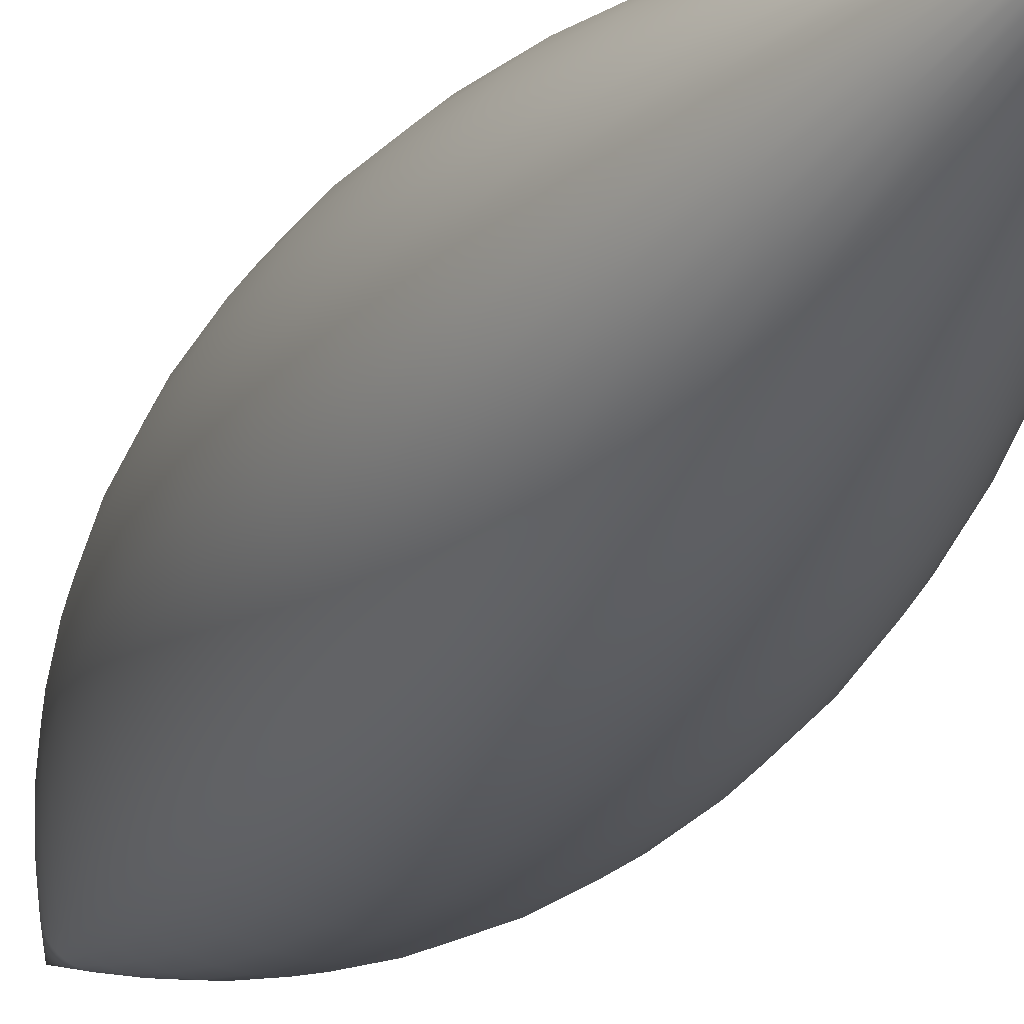
<metadata>
{"format":"obj","ext":"obj","renderer":"f3d","projection":"perspective","resolution":1024,"background":"white","views":[{"elev":-24.6,"azim":156.8,"up":"+Y"}]}
</metadata>
<code>
o Circle.001
v -368.4 -2089 6000
v 0.0005 -2121 6000
v 0.0005 -2494 4500
v -433.1 -2457 4500
v -433.2 -2457 -4500
v -0.0005 -2494 -4500
v -0.0005 -2121 -6000
v -368.4 -2089 -6000
v -289.4 -1641 7500
v 0.00075 -1667 7500
v -481.3 -2730 -3000
v 0 -2772 -3000
v -199.4 -1131 9000
v 0.001 -1148 9000
v -510.9 -2898 -1500
v 0 -2942 -1500
v -101.6 -576.4 1.05e+04
v 0.001 -585.3 1.05e+04
v -520.9 -2954 -0.001481
v 0 -3000 -0.001489
v -101.6 -576.4 -1.05e+04
v -0.00125 -585.3 -1.05e+04
v -0.002 0.004705 -1.2e+04
v 0.00125 -0.003455 1.2e+04
v -510.9 -2898 1500
v 0.00025 -2942 1500
v -199.4 -1131 -9000
v -0.001 -1148 -9000
v -481.3 -2730 3000
v 0.00025 -2772 3000
v -289.4 -1641 -7500
v -0.001 -1667 -7500
v 433.1 -2457 4500
v 481.3 -2730 3000
v 368.4 -2089 -6000
v 289.4 -1641 -7500
v 368.4 -2089 6000
v 433.1 -2457 -4500
v 289.4 -1641 7500
v 481.3 -2730 -3000
v 199.4 -1131 9000
v 510.9 -2898 -1500
v 101.6 -576.4 1.05e+04
v 520.9 -2954 -0.001481
v 101.6 -576.4 -1.05e+04
v 510.9 -2898 1500
v 199.4 -1131 -9000
v 200.2 -550 1.05e+04
v 392.7 -1079 9000
v 1026 -2819 -0.001709
v 1006 -2765 -1500
v 200.2 -550 -1.05e+04
v 1006 -2765 1500
v 392.7 -1079 -9000
v 948 -2604 3000
v 570 -1566 -7500
v 853.1 -2344 4500
v 725.5 -1993 -6000
v 725.5 -1993 6000
v 853.1 -2344 -4500
v 570 -1566 7500
v 948 -2604 -3000
v 1061 -1837 -6000
v 833.4 -1443 -7500
v 1061 -1837 6000
v 1247 -2160 4500
v 1247 -2160 -4500
v 833.4 -1443 7500
v 1386 -2400 -3000
v 574 -994.2 9000
v 1471 -2548 -1500
v 292.6 -506.9 1.05e+04
v 1500 -2598 -0.001673
v 292.6 -506.9 -1.05e+04
v 1471 -2548 1500
v 574 -994.2 -9000
v 1386 -2400 3000
v 1928 -2298 -0.001374
v 1891 -2254 -1500
v 376.2 -448.3 -1.05e+04
v 376.2 -448.3 1.05e+04
v 1891 -2254 1500
v 738 -879.5 -9000
v 1782 -2123 3000
v 1071 -1277 -7500
v 1603 -1911 4500
v 1364 -1625 -6000
v 1364 -1625 6000
v 1603 -1911 -4500
v 1071 -1277 7500
v 1782 -2123 -3000
v 738 -879.5 9000
v 1625 -1364 6000
v 1911 -1603 4500
v 1911 -1603 -4500
v 1625 -1364 -6000
v 1277 -1071 7500
v 2123 -1782 -3000
v 879.5 -738 9000
v 2254 -1891 -1500
v 448.3 -376.2 1.05e+04
v 2298 -1928 -0.001064
v 448.3 -376.2 -1.05e+04
v 2254 -1891 1500
v 879.5 -737.9 -9000
v 2123 -1782 3000
v 1277 -1071 -7500
v 506.9 -292.6 -1.05e+04
v 506.9 -292.6 1.05e+04
v 2548 -1471 1500
v 2598 -1500 -0.000494
v 994.2 -574 -9000
v 2400 -1386 3000
v 1443 -833.4 -7500
v 2160 -1247 4500
v 1837 -1061 -6000
v 1837 -1061 6000
v 2160 -1247 -4500
v 1443 -833.4 7500
v 2400 -1386 -3000
v 994.2 -574 9000
v 2548 -1471 -1500
v 2344 -853.1 -4500
v 1993 -725.5 -6000
v 1566 -570.1 7500
v 1993 -725.5 6000
v 2604 -948 -3000
v 1079 -392.7 9000
v 2765 -1006 -1500
v 550 -200.2 1.05e+04
v 2819 -1026 -0.000667
v 550 -200.2 -1.05e+04
v 2765 -1006 1500
v 1079 -392.7 -9000
v 2604 -948 3000
v 1566 -570 -7500
v 2344 -853.1 4500
v 2898 -510.9 1500
v 2954 -520.9 -0.000335
v 1131 -199.4 -9000
v 576.4 -101.6 -1.05e+04
v 2730 -481.3 3000
v 1641 -289.4 -7500
v 2457 -433.2 4500
v 2089 -368.4 -6000
v 2089 -368.4 6000
v 2457 -433.1 -4500
v 1641 -289.4 7500
v 2730 -481.3 -3000
v 1131 -199.4 9000
v 2898 -510.9 -1500
v 576.4 -101.6 1.05e+04
v 1667 -0.002222 7500
v 2121 -0.001478 6000
v 2772 0.001489 -3000
v 2494 0.001483 -4500
v 1148 -0.002716 9000
v 2942 0.000994 -1500
v 585.3 -0.002961 1.05e+04
v 3000 0.00025 0
v 585.3 0.003711 -1.05e+04
v 2942 6e-06 1500
v 1148 0.003466 -9000
v 2772 -0.000739 3000
v 1667 0.002472 -7500
v 2494 -0.001233 4500
v 2121 0.002228 -6000
v 2730 481.3 3000
v 2898 510.9 1500
v 1641 289.4 -7500
v 1131 199.4 -9000
v 2457 433.1 4500
v 2089 368.4 -6000
v 2089 368.4 6000
v 2457 433.2 -4500
v 1641 289.4 7500
v 2730 481.3 -3000
v 1131 199.4 9000
v 2898 510.9 -1500
v 576.4 101.6 1.05e+04
v 2954 520.9 0.000335
v 576.4 101.6 -1.05e+04
v 1079 392.7 9000
v 1566 570 7500
v 2765 1006 -1500
v 2604 948 -3000
v 550 200.2 1.05e+04
v 2819 1026 0.000417
v 550 200.2 -1.05e+04
v 2765 1006 1500
v 1079 392.7 -9000
v 2604 948 3000
v 1566 570.1 -7500
v 2344 853.1 4500
v 1993 725.5 -6000
v 1993 725.5 6000
v 2344 853.1 -4500
v 1443 833.4 -7500
v 994.2 574 -9000
v 2160 1247 4500
v 2400 1386 3000
v 1837 1061 -6000
v 1837 1061 6000
v 2160 1247 -4500
v 1443 833.4 7500
v 2400 1386 -3000
v 994.2 574 9000
v 2548 1471 -1500
v 506.9 292.6 1.05e+04
v 2598 1500 0.000994
v 506.9 292.6 -1.05e+04
v 2548 1471 1500
v 2254 1891 -1500
v 2123 1782 -3000
v 448.3 376.2 1.05e+04
v 879.5 738 9000
v 2298 1928 0.001064
v 448.3 376.2 -1.05e+04
v 2254 1891 1500
v 879.5 738 -9000
v 2123 1782 3000
v 1277 1071 -7500
v 1911 1603 4500
v 1625 1364 -6000
v 1625 1364 6000
v 1911 1603 -4500
v 1277 1071 7500
v 1603 1911 4500
v 1782 2123 3000
v 1364 1625 -6000
v 1071 1277 -7500
v 1364 1625 6000
v 1603 1911 -4500
v 1071 1277 7500
v 1782 2123 -3000
v 738 879.5 9000
v 1891 2254 -1500
v 376.2 448.3 1.05e+04
v 1928 2298 0.001124
v 376.2 448.3 -1.05e+04
v 1891 2254 1500
v 738 879.5 -9000
v 292.6 506.9 1.05e+04
v 574 994.2 9000
v 1500 2598 0.001673
v 1471 2548 -1500
v 292.6 506.9 -1.05e+04
v 1471 2548 1500
v 574 994.2 -9000
v 1386 2400 3000
v 833.4 1443 -7500
v 1247 2160 4500
v 1061 1837 -6000
v 1061 1837 6000
v 1247 2160 -4500
v 833.4 1443 7500
v 1386 2400 -3000
v 725.5 1993 -6000
v 570 1566 -7500
v 725.5 1993 6000
v 853.1 2344 4500
v 853.1 2344 -4500
v 570 1566 7500
v 948 2604 -3000
v 392.7 1079 9000
v 1006 2765 -1500
v 200.2 550 1.05e+04
v 1026 2819 0.001709
v 200.2 550 -1.05e+04
v 1006 2765 1500
v 392.7 1079 -9000
v 948 2604 3000
v 520.9 2954 0.001731
v 510.9 2898 -1500
v 101.6 576.4 -1.05e+04
v 101.6 576.4 1.05e+04
v 510.9 2898 1500
v 199.4 1131 -9000
v 481.3 2730 3000
v 289.4 1641 -7500
v 433.1 2457 4500
v 368.4 2089 -6000
v 368.4 2089 6000
v 433.1 2457 -4500
v 289.4 1641 7500
v 481.3 2730 -3000
v 199.4 1131 9000
v 0.00025 2121 6000
v 0.00025 2494 4500
v -0.00025 2494 -4500
v -0.001 2121 -6000
v 0.00075 1667 7500
v -0.00025 2772 -3000
v 0.001 1148 9000
v -0.0005 2942 -1500
v 0.00125 585.3 1.05e+04
v 0 3000 0.001739
v -0.001 585.3 -1.05e+04
v 0 2942 1500
v -0.00125 1148 -9000
v 0.00025 2772 3000
v -0.00075 1667 -7500
v -101.6 576.4 1.05e+04
v -510.9 2898 1500
v -520.9 2954 0.001731
v -199.4 1131 -9000
v -101.6 576.4 -1.05e+04
v -481.3 2730 3000
v -289.4 1641 -7500
v -433.1 2457 4500
v -368.4 2089 -6000
v -368.4 2089 6000
v -433.1 2457 -4500
v -289.4 1641 7500
v -481.3 2730 -3000
v -199.4 1131 9000
v -510.9 2898 -1500
v -570 1566 7500
v -725.5 1993 6000
v -948 2604 -3000
v -853.1 2344 -4500
v -392.7 1079 9000
v -1006 2765 -1500
v -200.2 550 1.05e+04
v -1026 2819 0.001709
v -200.2 550 -1.05e+04
v -1006 2765 1500
v -392.7 1079 -9000
v -948 2604 3000
v -570 1566 -7500
v -853.1 2344 4500
v -725.5 1993 -6000
v -574 994.2 -9000
v -292.6 506.9 -1.05e+04
v -1386 2400 3000
v -1471 2548 1500
v -833.4 1443 -7500
v -1247 2160 4500
v -1061 1837 -6000
v -1061 1837 6000
v -1247 2160 -4500
v -833.4 1443 7500
v -1386 2400 -3000
v -574 994.2 9000
v -1471 2548 -1500
v -292.6 506.9 1.05e+04
v -1500 2598 0.001923
v -1782 2123 -3000
v -1603 1911 -4500
v -738 879.5 9000
v -1071 1277 7500
v -1891 2254 -1500
v -376.2 448.3 1.05e+04
v -1928 2298 0.001874
v -376.2 448.3 -1.05e+04
v -1891 2254 1500
v -738 879.5 -9000
v -1782 2123 3000
v -1071 1277 -7500
v -1603 1911 4500
v -1364 1625 -6000
v -1364 1625 6000
v -2123 1782 3000
v -2254 1891 1500
v -1277 1071 -7500
v -879.5 738 -9000
v -1911 1603 4500
v -1625 1364 -6000
v -1625 1364 6000
v -1911 1603 -4500
v -1277 1071 7500
v -2123 1782 -3000
v -879.5 737.9 9000
v -2254 1891 -1500
v -448.3 376.2 1.05e+04
v -2298 1928 0.001314
v -448.3 376.2 -1.05e+04
v -994.2 574 9000
v -1443 833.4 7500
v -2548 1471 -1500
v -2400 1386 -3000
v -506.9 292.6 1.05e+04
v -2598 1500 0.001244
v -506.9 292.6 -1.05e+04
v -2548 1471 1500
v -994.2 574 -9000
v -2400 1386 3000
v -1443 833.4 -7500
v -2160 1247 4500
v -1837 1061 -6000
v -1837 1061 6000
v -2160 1247 -4500
v -1566 570.1 -7500
v -1079 392.7 -9000
v -2344 853.1 4500
v -2604 948 3000
v -1993 725.5 -6000
v -1993 725.5 6000
v -2344 853.1 -4500
v -1566 570 7500
v -2604 948 -3000
v -1079 392.7 9000
v -2765 1006 -1500
v -550 200.2 1.05e+04
v -2819 1026 0.000917
v -550 200.2 -1.05e+04
v -2765 1006 1500
v -2898 510.9 -1500
v -2730 481.3 -3000
v -576.4 101.6 1.05e+04
v -1131 199.4 9000
v -2954 520.9 0.000835
v -576.4 101.6 -1.05e+04
v -2898 510.9 1500
v -1131 199.4 -9000
v -2730 481.3 3000
v -1641 289.4 -7500
v -2457 433.1 4500
v -2089 368.4 -6000
v -2089 368.4 6000
v -2457 433.2 -4500
v -1641 289.4 7500
v -2494 -0.001233 4500
v -2772 -0.001239 3000
v -2121 0.001478 -6000
v -1667 0.002472 -7500
v -2121 -0.002728 6000
v -2494 0.001733 -4500
v -1667 -0.002472 7500
v -2772 0.000739 -3000
v -1148 -0.002716 9000
v -2942 -0.000256 -1500
v -585.3 -0.003211 1.05e+04
v -3000 -0 0.0005
v -585.3 0.003711 -1.05e+04
v -2942 -0.000494 1500
v -1148 0.002966 -9000
v -576.4 -101.6 1.05e+04
v -1131 -199.4 9000
v -2954 -520.9 0.000415
v -2898 -510.9 -1500
v -576.4 -101.6 -1.05e+04
v -2898 -510.9 1500
v -1131 -199.4 -9000
v -2730 -481.3 3000
v -1641 -289.4 -7500
v -2457 -433.2 4500
v -2089 -368.4 -6000
v -2089 -368.4 6000
v -2457 -433.1 -4500
v -1641 -289.4 7500
v -2730 -481.3 -3000
v -1993 -725.5 6000
v -2344 -853.1 4500
v -2344 -853.1 -4500
v -1993 -725.5 -6000
v -1566 -570.1 7500
v -2604 -948 -3000
v -1079 -392.7 9000
v -2765 -1006 -1500
v -550 -200.2 1.05e+04
v -2819 -1026 -0.000167
v -550 -200.2 -1.05e+04
v -2765 -1006 1500
v -1079 -392.7 -9000
v -2604 -948 3000
v -1566 -570 -7500
v -506.9 -292.6 -1.05e+04
v -506.9 -292.6 1.05e+04
v -2548 -1471 1500
v -2598 -1500 -0.000494
v -994.2 -574 -9000
v -2400 -1386 3000
v -1443 -833.4 -7500
v -2160 -1247 4500
v -1837 -1061 -6000
v -1837 -1061 6000
v -2160 -1247 -4500
v -1443 -833.4 7500
v -2400 -1386 -3000
v -994.2 -574 9000
v -2548 -1471 -1500
v -1911 -1603 -4500
v -1625 -1364 -6000
v -1277 -1071 7500
v -1625 -1364 6000
v -2123 -1782 -3000
v -879.5 -738 9000
v -2254 -1891 -1500
v -448.3 -376.2 1.05e+04
v -2298 -1928 -0.000814
v -448.3 -376.2 -1.05e+04
v -2254 -1891 1500
v -879.5 -737.9 -9000
v -2123 -1782 3000
v -1277 -1071 -7500
v -1911 -1603 4500
v -1891 -2254 1500
v -1928 -2298 -0.001124
v -738 -879.5 -9000
v -376.2 -448.3 -1.05e+04
v -1782 -2123 3000
v -1071 -1277 -7500
v -1603 -1911 4500
v -1364 -1625 -6000
v -1364 -1625 6000
v -1603 -1911 -4500
v -1071 -1277 7500
v -1782 -2123 -3000
v -738 -879.5 9000
v -1891 -2254 -1500
v -376.2 -448.3 1.05e+04
v -833.4 -1443 7500
v -1061 -1837 6000
v -1386 -2400 -3000
v -1247 -2160 -4500
v -574 -994.2 9000
v -1471 -2548 -1500
v -292.6 -506.9 1.05e+04
v -1500 -2598 -0.001423
v -292.6 -506.9 -1.05e+04
v -1471 -2548 1500
v -574 -994.2 -9000
v -1386 -2400 3000
v -833.4 -1443 -7500
v -1247 -2160 4500
v -1061 -1837 -6000
v -392.7 -1079 -9000
v -200.2 -550 -1.05e+04
v -948 -2604 3000
v -1006 -2765 1500
v -570 -1566 -7500
v -853.1 -2344 4500
v -725.5 -1993 -6000
v -725.5 -1993 6000
v -853.1 -2344 -4500
v -570 -1566 7500
v -948 -2604 -3000
v -392.7 -1079 9000
v -1006 -2765 -1500
v -200.2 -550 1.05e+04
v -1026 -2819 -0.001459
f 1 2 3 4
f 5 6 7 8
f 9 10 2 1
f 11 12 6 5
f 13 14 10 9
f 15 16 12 11
f 17 18 14 13
f 19 20 16 15
f 21 22 23
f 24 18 17
f 25 26 20 19
f 27 28 22 21
f 29 30 26 25
f 31 32 28 27
f 4 3 30 29
f 8 7 32 31
f 3 33 34 30
f 7 35 36 32
f 2 37 33 3
f 6 38 35 7
f 10 39 37 2
f 12 40 38 6
f 14 41 39 10
f 16 42 40 12
f 18 43 41 14
f 20 44 42 16
f 22 45 23
f 24 43 18
f 26 46 44 20
f 28 47 45 22
f 30 34 46 26
f 32 36 47 28
f 43 48 49 41
f 44 50 51 42
f 45 52 23
f 24 48 43
f 46 53 50 44
f 47 54 52 45
f 34 55 53 46
f 36 56 54 47
f 33 57 55 34
f 35 58 56 36
f 37 59 57 33
f 38 60 58 35
f 39 61 59 37
f 40 62 60 38
f 41 49 61 39
f 42 51 62 40
f 58 63 64 56
f 59 65 66 57
f 60 67 63 58
f 61 68 65 59
f 62 69 67 60
f 49 70 68 61
f 51 71 69 62
f 48 72 70 49
f 50 73 71 51
f 52 74 23
f 24 72 48
f 53 75 73 50
f 54 76 74 52
f 55 77 75 53
f 56 64 76 54
f 57 66 77 55
f 73 78 79 71
f 74 80 23
f 24 81 72
f 75 82 78 73
f 76 83 80 74
f 77 84 82 75
f 64 85 83 76
f 66 86 84 77
f 63 87 85 64
f 65 88 86 66
f 67 89 87 63
f 68 90 88 65
f 69 91 89 67
f 70 92 90 68
f 71 79 91 69
f 72 81 92 70
f 88 93 94 86
f 89 95 96 87
f 90 97 93 88
f 91 98 95 89
f 92 99 97 90
f 79 100 98 91
f 81 101 99 92
f 78 102 100 79
f 80 103 23
f 24 101 81
f 82 104 102 78
f 83 105 103 80
f 84 106 104 82
f 85 107 105 83
f 86 94 106 84
f 87 96 107 85
f 103 108 23
f 24 109 101
f 104 110 111 102
f 105 112 108 103
f 106 113 110 104
f 107 114 112 105
f 94 115 113 106
f 96 116 114 107
f 93 117 115 94
f 95 118 116 96
f 97 119 117 93
f 98 120 118 95
f 99 121 119 97
f 100 122 120 98
f 101 109 121 99
f 102 111 122 100
f 118 123 124 116
f 119 125 126 117
f 120 127 123 118
f 121 128 125 119
f 122 129 127 120
f 109 130 128 121
f 111 131 129 122
f 108 132 23
f 24 130 109
f 110 133 131 111
f 112 134 132 108
f 113 135 133 110
f 114 136 134 112
f 115 137 135 113
f 116 124 136 114
f 117 126 137 115
f 133 138 139 131
f 134 140 141 132
f 135 142 138 133
f 136 143 140 134
f 137 144 142 135
f 124 145 143 136
f 126 146 144 137
f 123 147 145 124
f 125 148 146 126
f 127 149 147 123
f 128 150 148 125
f 129 151 149 127
f 130 152 150 128
f 131 139 151 129
f 132 141 23
f 24 152 130
f 148 153 154 146
f 149 155 156 147
f 150 157 153 148
f 151 158 155 149
f 152 159 157 150
f 139 160 158 151
f 141 161 23
f 24 159 152
f 138 162 160 139
f 140 163 161 141
f 142 164 162 138
f 143 165 163 140
f 144 166 164 142
f 145 167 165 143
f 146 154 166 144
f 147 156 167 145
f 164 168 169 162
f 165 170 171 163
f 166 172 168 164
f 167 173 170 165
f 154 174 172 166
f 156 175 173 167
f 153 176 174 154
f 155 177 175 156
f 157 178 176 153
f 158 179 177 155
f 159 180 178 157
f 160 181 179 158
f 161 182 23
f 24 180 159
f 162 169 181 160
f 163 171 182 161
f 178 183 184 176
f 179 185 186 177
f 180 187 183 178
f 181 188 185 179
f 182 189 23
f 24 187 180
f 169 190 188 181
f 171 191 189 182
f 168 192 190 169
f 170 193 191 171
f 172 194 192 168
f 173 195 193 170
f 174 196 194 172
f 175 197 195 173
f 176 184 196 174
f 177 186 197 175
f 193 198 199 191
f 194 200 201 192
f 195 202 198 193
f 196 203 200 194
f 197 204 202 195
f 184 205 203 196
f 186 206 204 197
f 183 207 205 184
f 185 208 206 186
f 187 209 207 183
f 188 210 208 185
f 189 211 23
f 24 209 187
f 190 212 210 188
f 191 199 211 189
f 192 201 212 190
f 208 213 214 206
f 209 215 216 207
f 210 217 213 208
f 211 218 23
f 24 215 209
f 212 219 217 210
f 199 220 218 211
f 201 221 219 212
f 198 222 220 199
f 200 223 221 201
f 202 224 222 198
f 203 225 223 200
f 204 226 224 202
f 205 227 225 203
f 206 214 226 204
f 207 216 227 205
f 223 228 229 221
f 224 230 231 222
f 225 232 228 223
f 226 233 230 224
f 227 234 232 225
f 214 235 233 226
f 216 236 234 227
f 213 237 235 214
f 215 238 236 216
f 217 239 237 213
f 218 240 23
f 24 238 215
f 219 241 239 217
f 220 242 240 218
f 221 229 241 219
f 222 231 242 220
f 238 243 244 236
f 239 245 246 237
f 240 247 23
f 24 243 238
f 241 248 245 239
f 242 249 247 240
f 229 250 248 241
f 231 251 249 242
f 228 252 250 229
f 230 253 251 231
f 232 254 252 228
f 233 255 253 230
f 234 256 254 232
f 235 257 255 233
f 236 244 256 234
f 237 246 257 235
f 253 258 259 251
f 254 260 261 252
f 255 262 258 253
f 256 263 260 254
f 257 264 262 255
f 244 265 263 256
f 246 266 264 257
f 243 267 265 244
f 245 268 266 246
f 247 269 23
f 24 267 243
f 248 270 268 245
f 249 271 269 247
f 250 272 270 248
f 251 259 271 249
f 252 261 272 250
f 268 273 274 266
f 269 275 23
f 24 276 267
f 270 277 273 268
f 271 278 275 269
f 272 279 277 270
f 259 280 278 271
f 261 281 279 272
f 258 282 280 259
f 260 283 281 261
f 262 284 282 258
f 263 285 283 260
f 264 286 284 262
f 265 287 285 263
f 266 274 286 264
f 267 276 287 265
f 283 288 289 281
f 284 290 291 282
f 285 292 288 283
f 286 293 290 284
f 287 294 292 285
f 274 295 293 286
f 276 296 294 287
f 273 297 295 274
f 275 298 23
f 24 296 276
f 277 299 297 273
f 278 300 298 275
f 279 301 299 277
f 280 302 300 278
f 281 289 301 279
f 282 291 302 280
f 24 303 296
f 299 304 305 297
f 300 306 307 298
f 301 308 304 299
f 302 309 306 300
f 289 310 308 301
f 291 311 309 302
f 288 312 310 289
f 290 313 311 291
f 292 314 312 288
f 293 315 313 290
f 294 316 314 292
f 295 317 315 293
f 296 303 316 294
f 297 305 317 295
f 298 307 23
f 314 318 319 312
f 315 320 321 313
f 316 322 318 314
f 317 323 320 315
f 303 324 322 316
f 305 325 323 317
f 307 326 23
f 24 324 303
f 304 327 325 305
f 306 328 326 307
f 308 329 327 304
f 309 330 328 306
f 310 331 329 308
f 311 332 330 309
f 312 319 331 310
f 313 321 332 311
f 328 333 334 326
f 329 335 336 327
f 330 337 333 328
f 331 338 335 329
f 332 339 337 330
f 319 340 338 331
f 321 341 339 332
f 318 342 340 319
f 320 343 341 321
f 322 344 342 318
f 323 345 343 320
f 324 346 344 322
f 325 347 345 323
f 326 334 23
f 24 346 324
f 327 336 347 325
f 343 348 349 341
f 344 350 351 342
f 345 352 348 343
f 346 353 350 344
f 347 354 352 345
f 334 355 23
f 24 353 346
f 336 356 354 347
f 333 357 355 334
f 335 358 356 336
f 337 359 357 333
f 338 360 358 335
f 339 361 359 337
f 340 362 360 338
f 341 349 361 339
f 342 351 362 340
f 358 363 364 356
f 359 365 366 357
f 360 367 363 358
f 361 368 365 359
f 362 369 367 360
f 349 370 368 361
f 351 371 369 362
f 348 372 370 349
f 350 373 371 351
f 352 374 372 348
f 353 375 373 350
f 354 376 374 352
f 355 377 23
f 24 375 353
f 356 364 376 354
f 357 366 377 355
f 373 378 379 371
f 374 380 381 372
f 375 382 378 373
f 376 383 380 374
f 377 384 23
f 24 382 375
f 364 385 383 376
f 366 386 384 377
f 363 387 385 364
f 365 388 386 366
f 367 389 387 363
f 368 390 388 365
f 369 391 389 367
f 370 392 390 368
f 371 379 391 369
f 372 381 392 370
f 388 393 394 386
f 389 395 396 387
f 390 397 393 388
f 391 398 395 389
f 392 399 397 390
f 379 400 398 391
f 381 401 399 392
f 378 402 400 379
f 380 403 401 381
f 382 404 402 378
f 383 405 403 380
f 384 406 23
f 24 404 382
f 385 407 405 383
f 386 394 406 384
f 387 396 407 385
f 403 408 409 401
f 404 410 411 402
f 405 412 408 403
f 406 413 23
f 24 410 404
f 407 414 412 405
f 394 415 413 406
f 396 416 414 407
f 393 417 415 394
f 395 418 416 396
f 397 419 417 393
f 398 420 418 395
f 399 421 419 397
f 400 422 420 398
f 401 409 421 399
f 402 411 422 400
f 418 423 424 416
f 419 425 426 417
f 420 427 423 418
f 421 428 425 419
f 422 429 427 420
f 409 430 428 421
f 411 431 429 422
f 408 432 430 409
f 410 433 431 411
f 412 434 432 408
f 413 435 23
f 24 433 410
f 414 436 434 412
f 415 437 435 413
f 416 424 436 414
f 417 426 437 415
f 433 438 439 431
f 434 440 441 432
f 435 442 23
f 24 438 433
f 436 443 440 434
f 437 444 442 435
f 424 445 443 436
f 426 446 444 437
f 423 447 445 424
f 425 448 446 426
f 427 449 447 423
f 428 450 448 425
f 429 451 449 427
f 430 452 450 428
f 431 439 451 429
f 432 441 452 430
f 449 453 454 447
f 450 455 456 448
f 451 457 453 449
f 452 458 455 450
f 439 459 457 451
f 441 460 458 452
f 438 461 459 439
f 440 462 460 441
f 442 463 23
f 24 461 438
f 443 464 462 440
f 444 465 463 442
f 445 466 464 443
f 446 467 465 444
f 447 454 466 445
f 448 456 467 446
f 463 468 23
f 24 469 461
f 464 470 471 462
f 465 472 468 463
f 466 473 470 464
f 467 474 472 465
f 454 475 473 466
f 456 476 474 467
f 453 477 475 454
f 455 478 476 456
f 457 479 477 453
f 458 480 478 455
f 459 481 479 457
f 460 482 480 458
f 461 469 481 459
f 462 471 482 460
f 478 483 484 476
f 479 485 486 477
f 480 487 483 478
f 481 488 485 479
f 482 489 487 480
f 469 490 488 481
f 471 491 489 482
f 468 492 23
f 24 490 469
f 470 493 491 471
f 472 494 492 468
f 473 495 493 470
f 474 496 494 472
f 475 497 495 473
f 476 484 496 474
f 477 486 497 475
f 493 498 499 491
f 494 500 501 492
f 495 502 498 493
f 496 503 500 494
f 497 504 502 495
f 484 505 503 496
f 486 506 504 497
f 483 507 505 484
f 485 508 506 486
f 487 509 507 483
f 488 510 508 485
f 489 511 509 487
f 490 512 510 488
f 491 499 511 489
f 492 501 23
f 24 512 490
f 508 513 514 506
f 509 515 516 507
f 510 517 513 508
f 511 518 515 509
f 512 519 517 510
f 499 520 518 511
f 501 521 23
f 24 519 512
f 498 522 520 499
f 500 523 521 501
f 502 524 522 498
f 503 525 523 500
f 504 526 524 502
f 505 527 525 503
f 506 514 526 504
f 507 516 527 505
f 523 528 529 521
f 524 530 531 522
f 525 532 528 523
f 526 533 530 524
f 527 534 532 525
f 514 535 533 526
f 516 536 534 527
f 513 537 535 514
f 515 538 536 516
f 517 539 537 513
f 518 540 538 515
f 519 541 539 517
f 520 542 540 518
f 521 529 23
f 24 541 519
f 522 531 542 520
f 538 11 5 536
f 539 13 9 537
f 540 15 11 538
f 541 17 13 539
f 542 19 15 540
f 529 21 23
f 24 17 541
f 531 25 19 542
f 528 27 21 529
f 530 29 25 531
f 532 31 27 528
f 533 4 29 530
f 534 8 31 532
f 535 1 4 533
f 536 5 8 534
f 537 9 1 535

</code>
